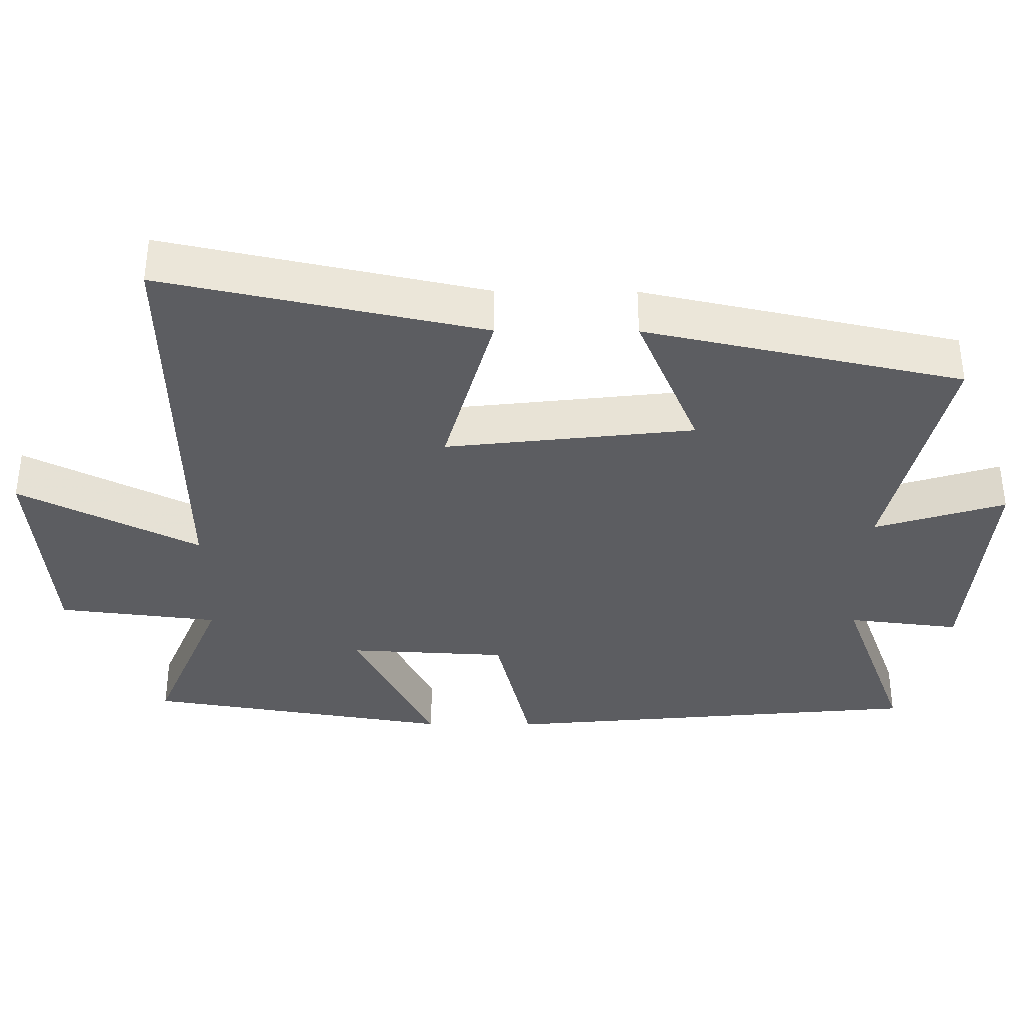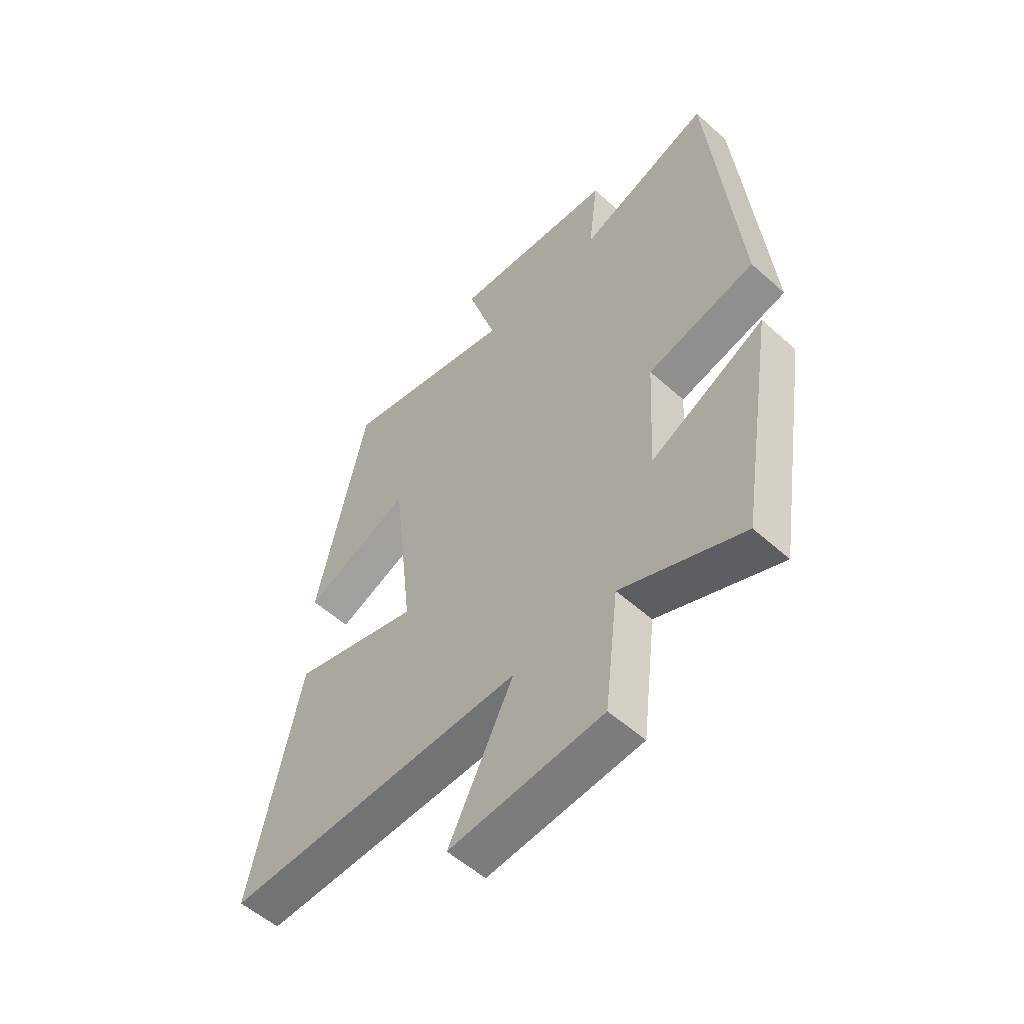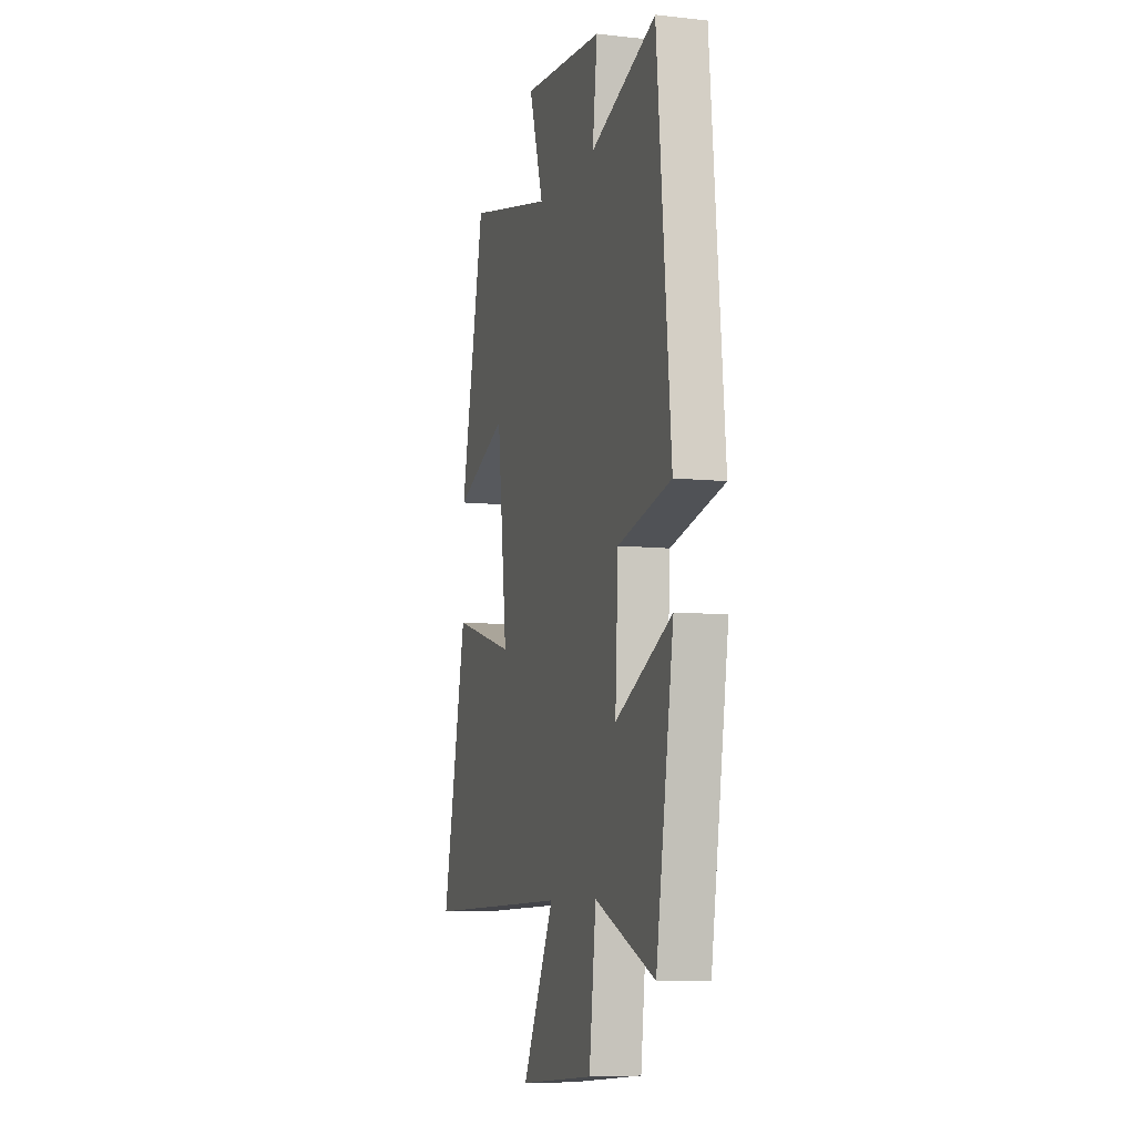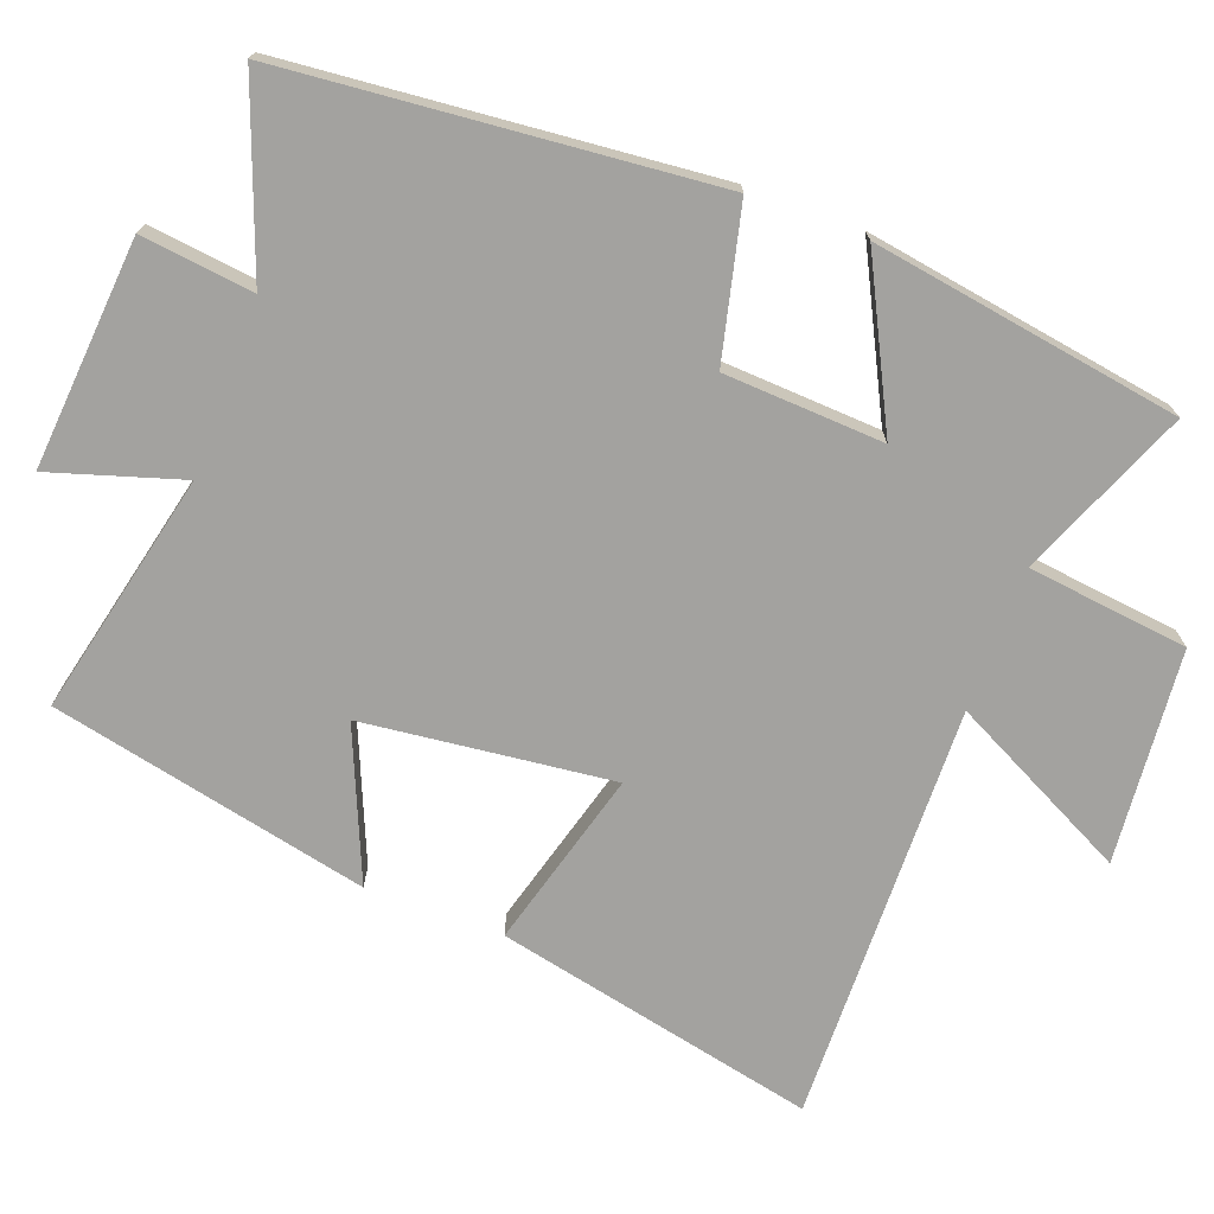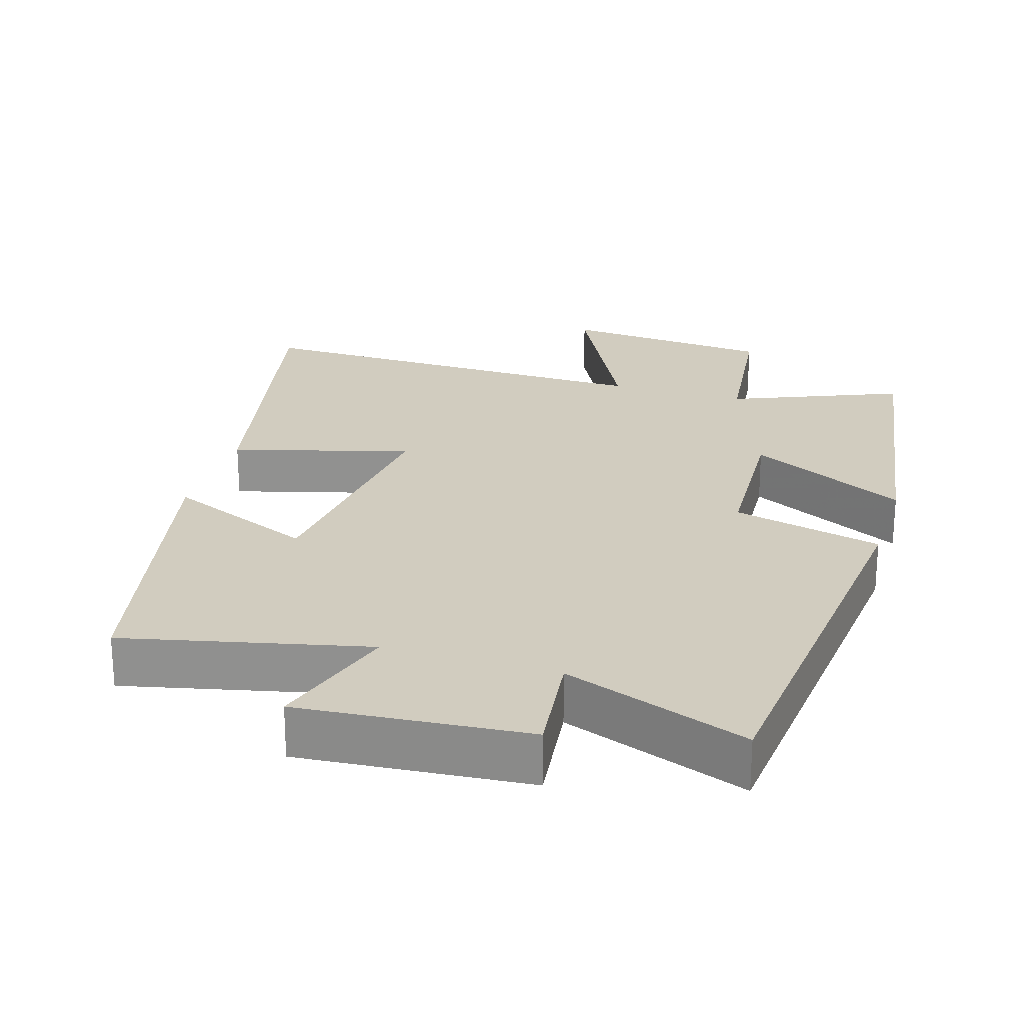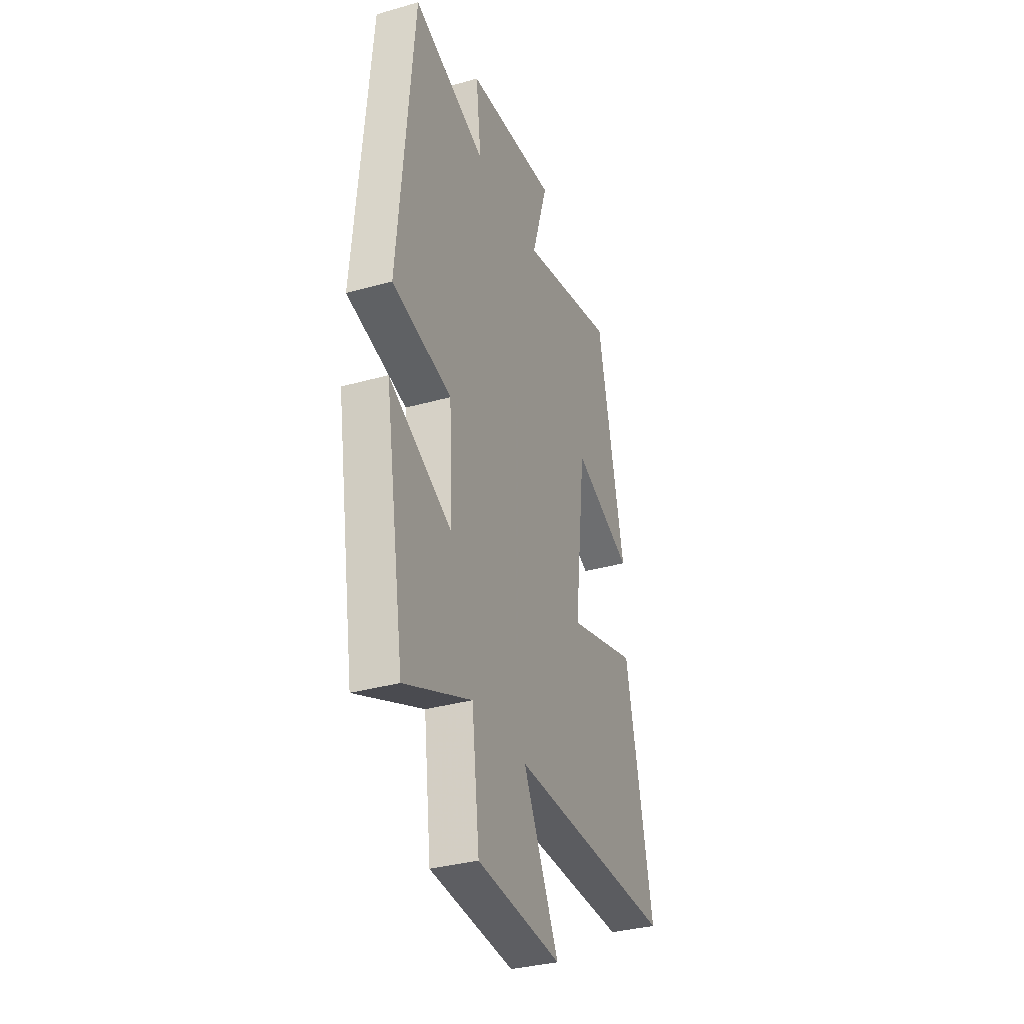
<metadata>
{"format":"obj","ext":"obj","renderer":"f3d","projection":"perspective","resolution":1024,"background":"white","views":[{"elev":-36.4,"azim":-90.4,"up":"+Y"},{"elev":-54.9,"azim":46.6,"up":"+Z"},{"elev":-8.2,"azim":73.1,"up":"+Z"},{"elev":-72.6,"azim":69.6,"up":"+Y"},{"elev":23.9,"azim":17.1,"up":"+Y"},{"elev":-33.8,"azim":111.1,"up":"+Z"}]}
</metadata>
<code>
v -0.597 0.07 -0.512
v -0.5 0.07 -0.061
v -0.25 0.07 -0.13
v -0.29 0.07 0.22
v -0.5 0.07 0.131
v -0.403 0.07 0.578
v -0.062 0.07 0.5
v -0.119 0.07 0.684
v 0.203 0.07 0.658
v 0.184 0.07 0.5
v 0.445 0.07 0.597
v 0.5 0.07 -0.003
v 0.288 0.07 -0.054
v 0.276 0.07 -0.278
v 0.5 0.07 -0.165
v 0.43 0.07 -0.599
v 0.191 0.07 -0.5
v 0.164 0.07 -0.726
v -0.136 0.07 -0.752
v -0.009 0.07 -0.5
v -0.597 0 -0.512
v -0.5 0 -0.061
v -0.25 0 -0.13
v -0.29 0 0.22
v -0.5 0 0.131
v -0.403 0 0.578
v -0.062 0 0.5
v -0.119 0 0.684
v 0.203 0 0.658
v 0.184 0 0.5
v 0.445 0 0.597
v 0.5 0 -0.003
v 0.288 0 -0.054
v 0.276 0 -0.278
v 0.5 0 -0.165
v 0.43 0 -0.599
v 0.191 0 -0.5
v 0.164 0 -0.726
v -0.136 0 -0.752
v -0.009 0 -0.5
f 17 18 19 20
f 14 15 16 17
f 13 14 17 20
f 10 11 12 13
f 10 13 20
f 7 8 9 10
f 7 10 20
f 4 5 6 7
f 3 4 7 20
f 1 2 3 20
f 40 39 38 37
f 37 36 35 34
f 40 37 34 33
f 33 32 31 30
f 40 33 30
f 30 29 28 27
f 40 30 27
f 27 26 25 24
f 40 27 24 23
f 40 23 22 21
f 1 21 22 2
f 2 22 23 3
f 3 23 24 4
f 4 24 25 5
f 5 25 26 6
f 6 26 27 7
f 7 27 28 8
f 8 28 29 9
f 9 29 30 10
f 10 30 31 11
f 11 31 32 12
f 12 32 33 13
f 13 33 34 14
f 14 34 35 15
f 15 35 36 16
f 16 36 37 17
f 17 37 38 18
f 18 38 39 19
f 19 39 40 20
f 20 40 21 1

</code>
